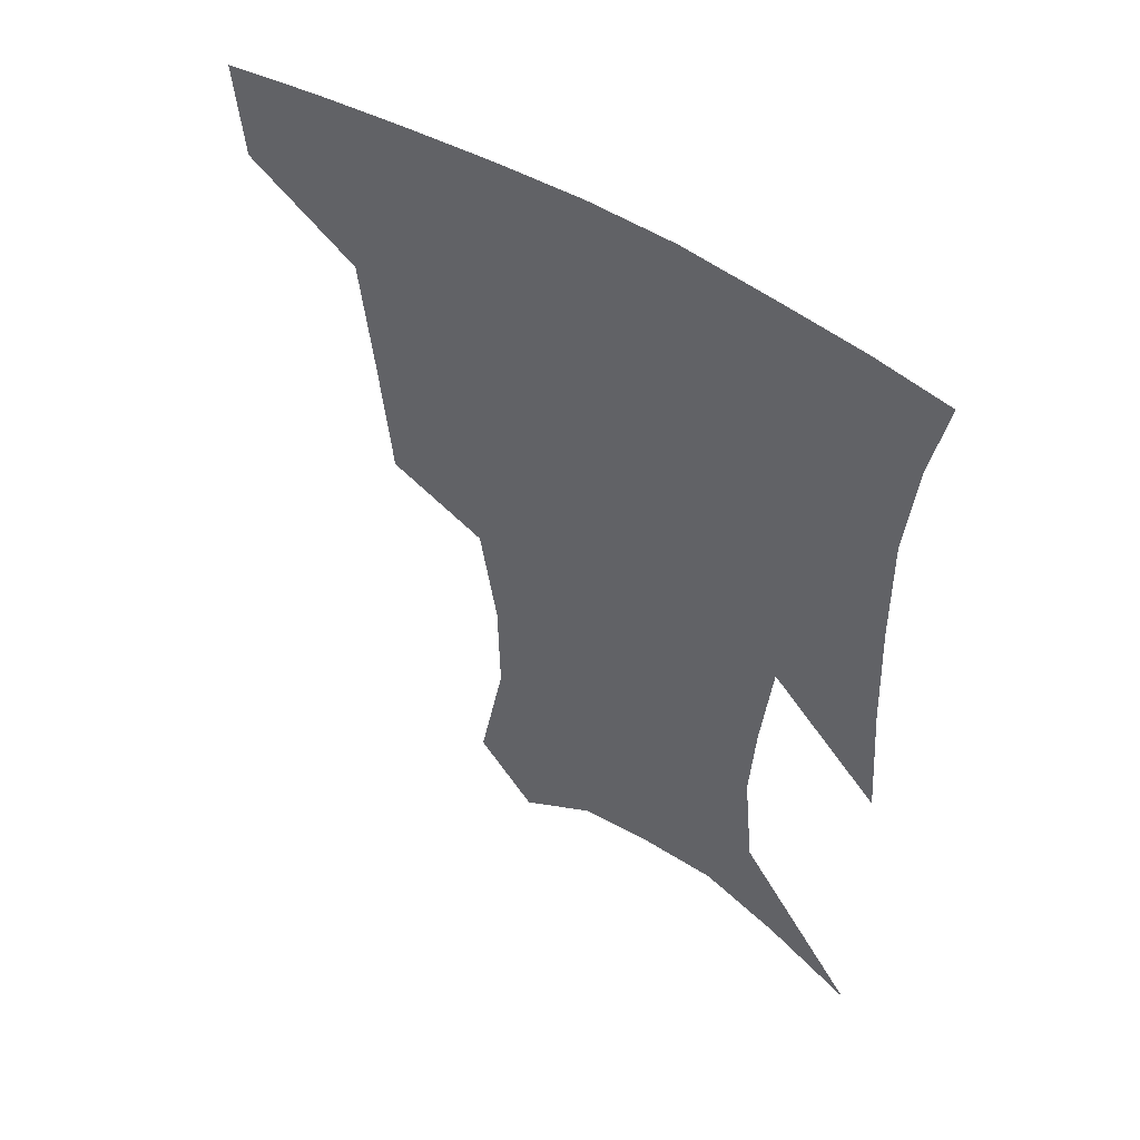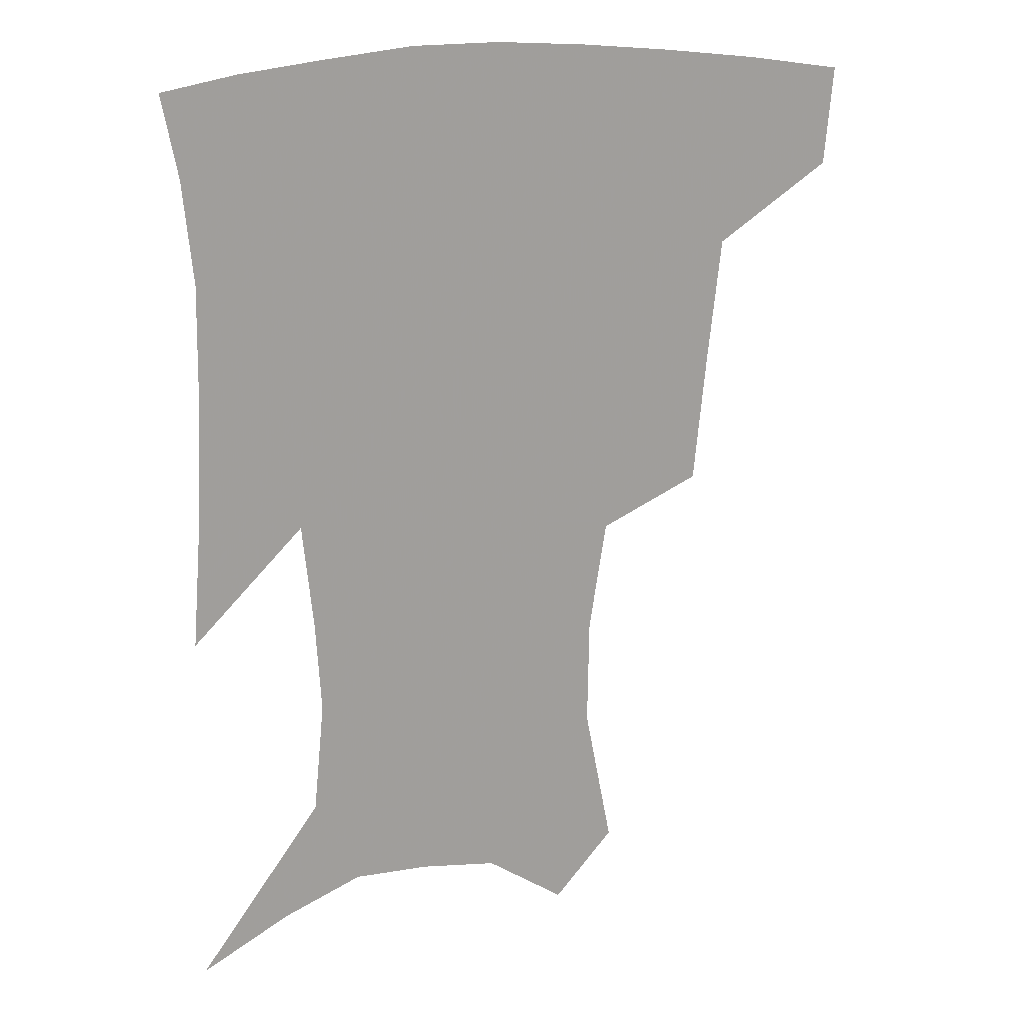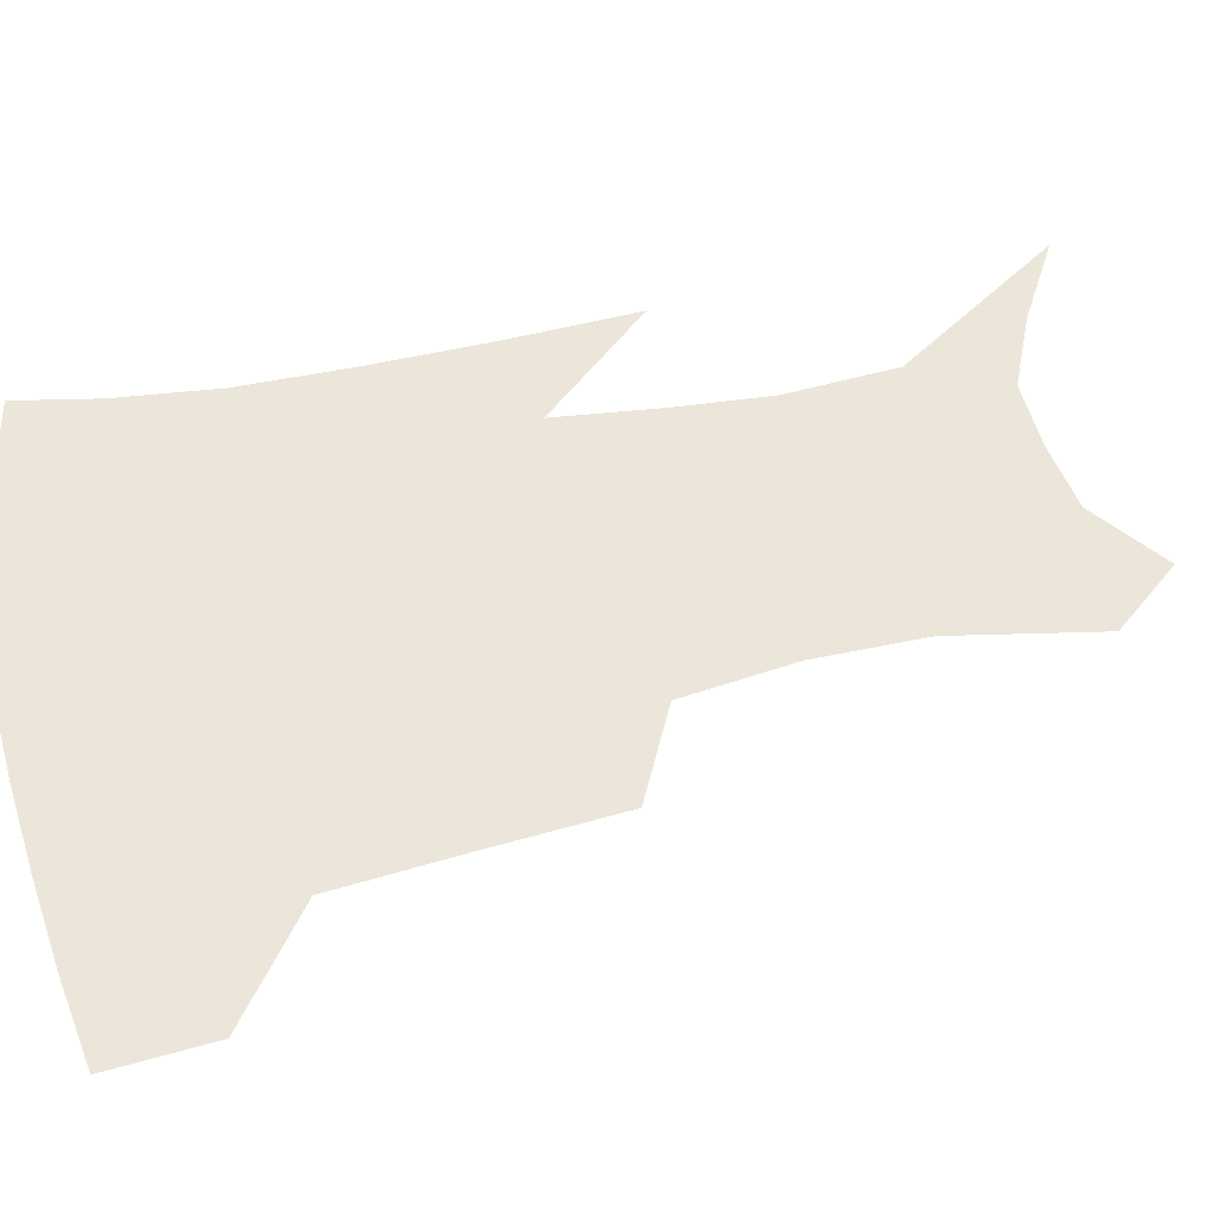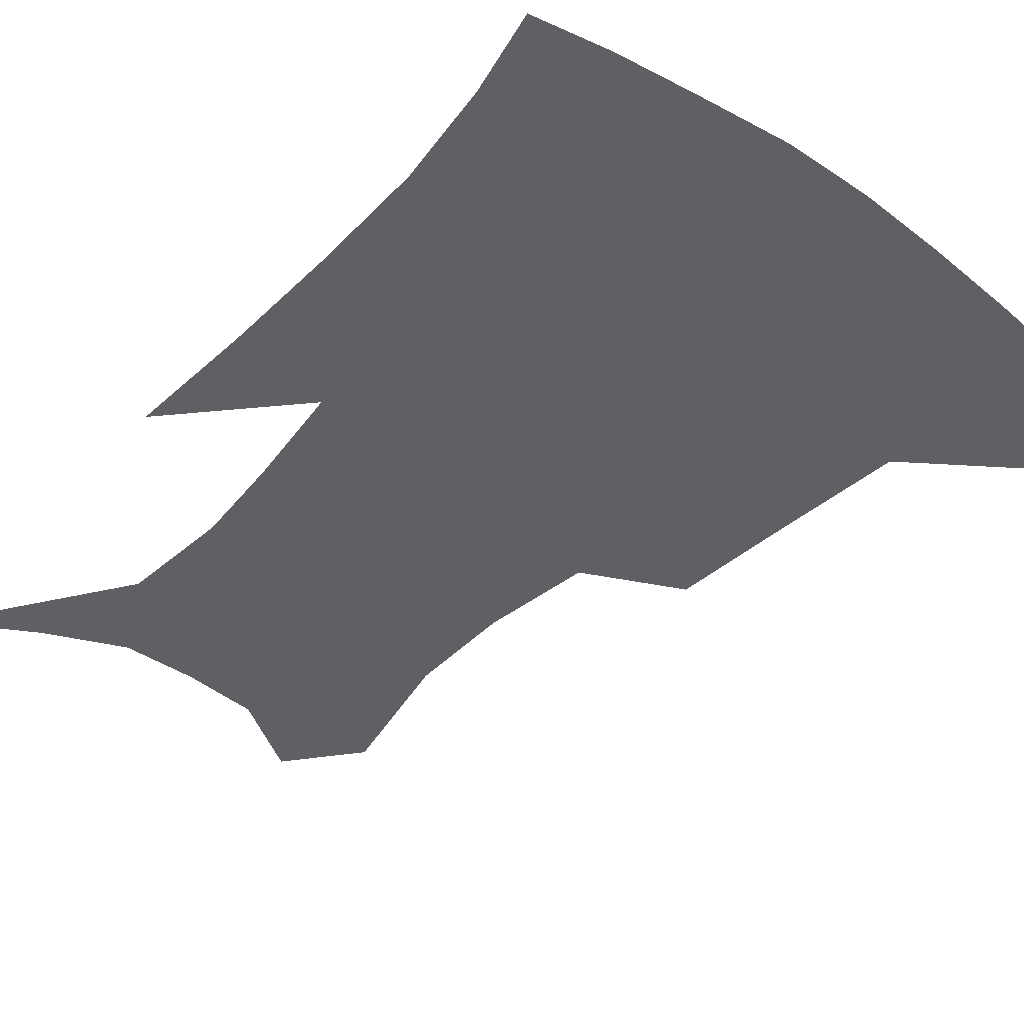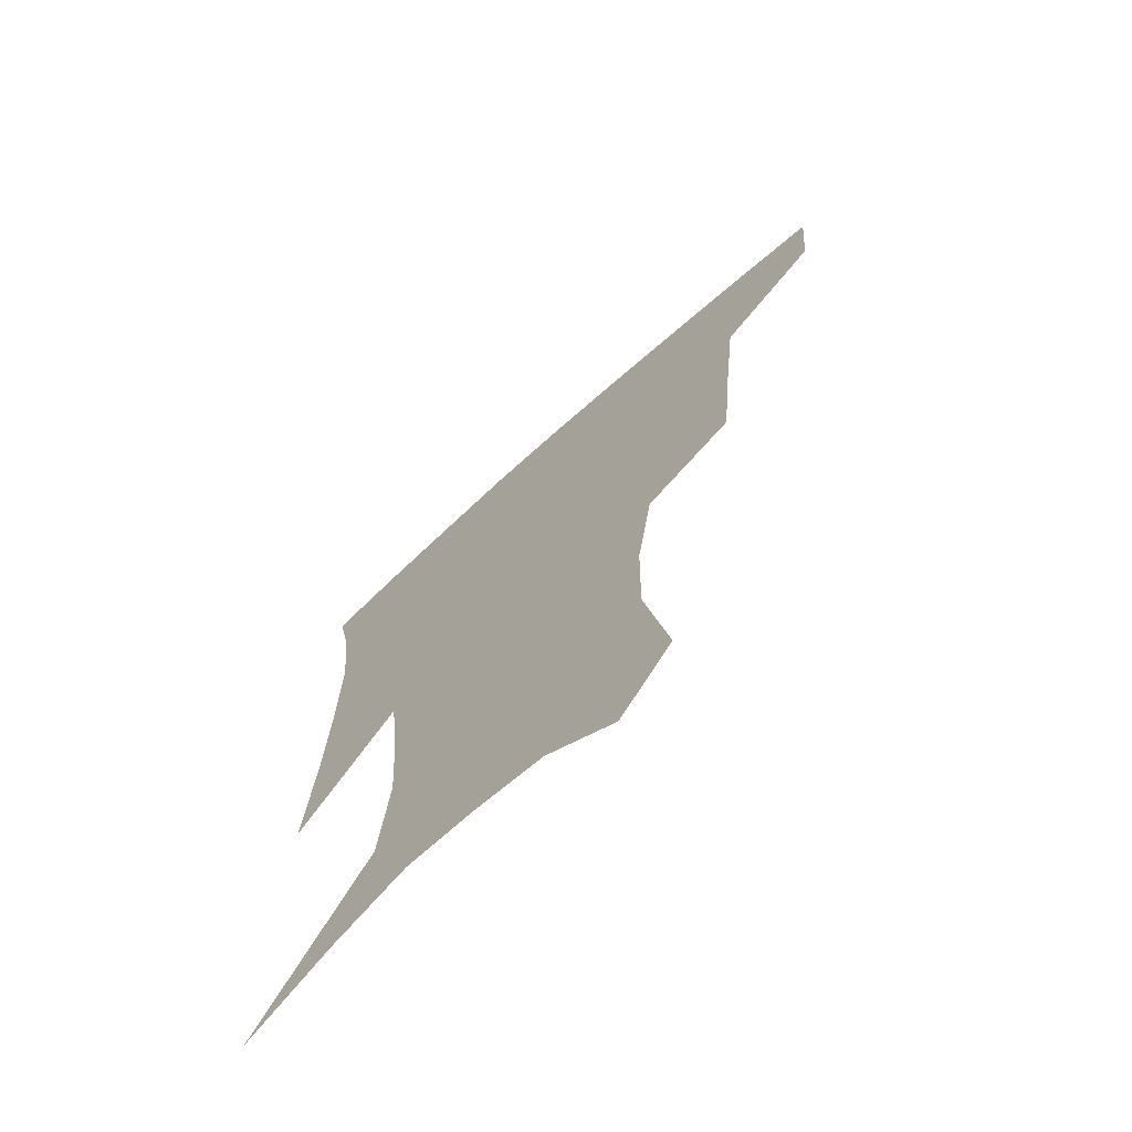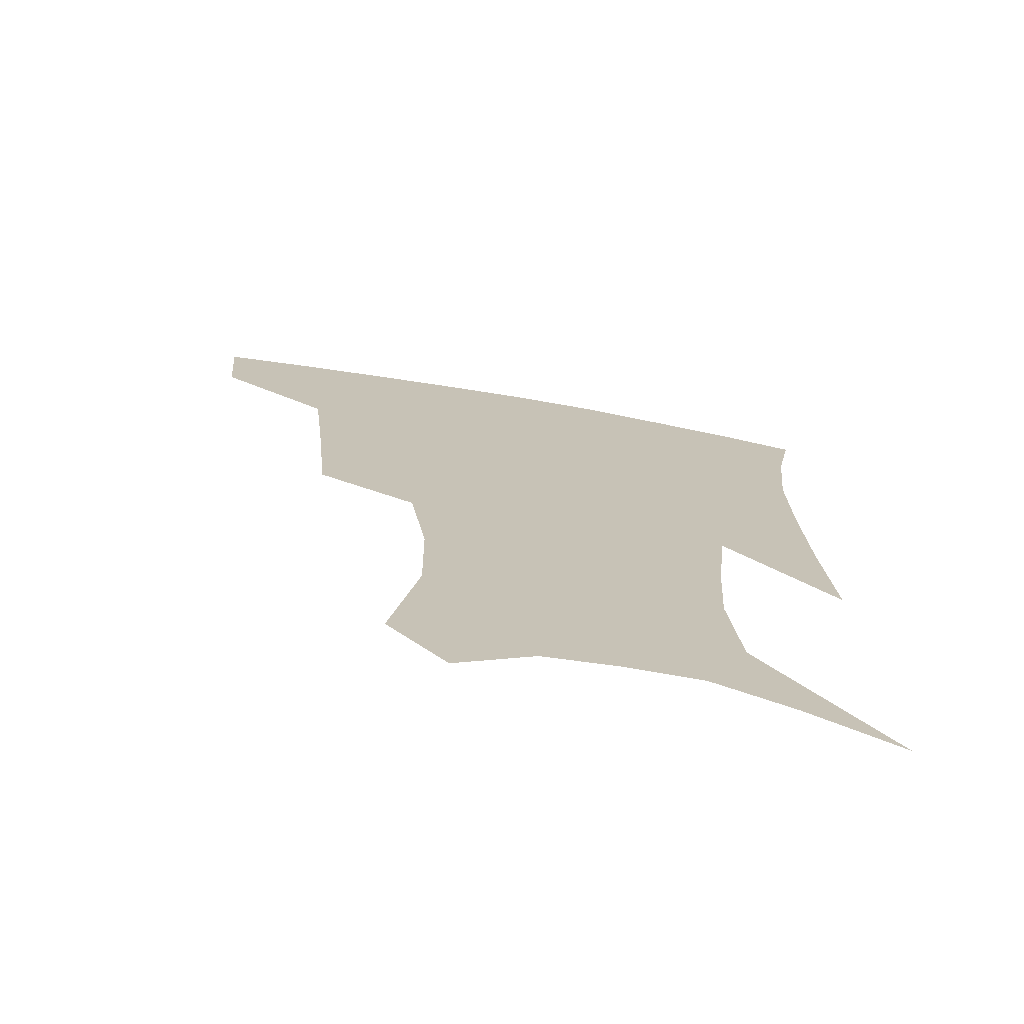
<metadata>
{"format":"obj","ext":"obj","renderer":"f3d","projection":"perspective","resolution":1024,"background":"white","views":[{"elev":52.4,"azim":33.9,"up":"+Y"},{"elev":18.2,"azim":162.8,"up":"+Y"},{"elev":47.6,"azim":-102.8,"up":"+Z"},{"elev":-43.0,"azim":141.0,"up":"+Z"},{"elev":-70.4,"azim":-137.9,"up":"+Y"},{"elev":-72.5,"azim":-9.9,"up":"+Y"}]}
</metadata>
<code>
v 459.5 383.2 0
v 456.7 414.4 0
v 503.1 277.8 0
v 499.1 319.4 0
v 494.8 358.6 0
v 490.6 389.6 0
v 486.4 418.8 0
v 531.8 147 0
v 540.5 192.6 0
v 540 227.2 0
v 534.5 262.8 0
v 528.4 299.1 0
v 525.4 335.4 0
v 522.1 365.6 0
v 518.7 393.6 0
v 515.5 422.1 0
v 550.7 125 0
v 559.8 175.9 0
v 560.4 208 0
v 559.1 245.7 0
v 554.9 276.4 0
v 552.5 312.6 0
v 550.7 343.2 0
v 549.4 370.9 0
v 546.8 396.9 0
v 544.2 424.7 0
v 575.5 141.5 0
v 579.6 184 0
v 579.7 218 0
v 578.2 250.1 0
v 575.9 281.4 0
v 575 316.8 0
v 574.6 345.7 0
v 574.9 373.2 0
v 574.5 398.5 0
v 572.3 426.4 0
v 599.9 143.8 0
v 598.3 184.7 0
v 598.2 218.2 0
v 597.6 254.1 0
v 597.5 288.2 0
v 597.3 318.8 0
v 598.2 347.5 0
v 599.5 374 0
v 600.8 398.5 0
v 600.1 426 0
v 623.8 143.5 0
v 618.2 177.8 0
v 615.8 219.1 0
v 617.1 249.6 0
v 619.3 280.4 0
v 619.4 313.5 0
v 620.3 347.1 0
v 623.2 371.9 0
v 626.2 397.3 0
v 629.1 422.7 0
v 649.3 132.4 0
v 638 172.1 0
v 634.6 208.2 0
v 636.4 237.9 0
v 640 272.7 0
v 641.1 307.4 0
v 642.9 338.9 0
v 646.7 366.3 0
v 650.6 394.5 0
v 655.2 419.3 0
v 678 116 0
v 676.2 235.6 0
v 673.1 278.4 0
v 671.4 317 0
v 670.8 355 0
v 674.1 388 0
v 679.3 414.6 0
v 691 451 0
f 5 6 1
f 1 6 2
f 6 7 2
f 11 12 3
f 3 12 4
f 12 13 4
f 4 13 5
f 13 14 5
f 5 14 6
f 14 15 6
f 6 15 7
f 15 16 7
f 17 18 8
f 8 18 9
f 18 19 9
f 9 19 10
f 19 20 10
f 10 20 11
f 20 21 11
f 11 21 12
f 21 22 12
f 12 22 13
f 22 23 13
f 13 23 14
f 23 24 14
f 14 24 15
f 24 25 15
f 15 25 16
f 25 26 16
f 17 27 18
f 27 28 18
f 18 28 19
f 28 29 19
f 19 29 20
f 29 30 20
f 20 30 21
f 30 31 21
f 21 31 22
f 31 32 22
f 22 32 23
f 32 33 23
f 23 33 24
f 33 34 24
f 24 34 25
f 34 35 25
f 25 35 26
f 35 36 26
f 27 37 28
f 37 38 28
f 28 38 29
f 38 39 29
f 29 39 30
f 39 40 30
f 30 40 31
f 40 41 31
f 31 41 32
f 41 42 32
f 32 42 33
f 42 43 33
f 33 43 34
f 43 44 34
f 34 44 35
f 44 45 35
f 35 45 36
f 45 46 36
f 37 47 38
f 47 48 38
f 38 48 39
f 48 49 39
f 39 49 40
f 49 50 40
f 40 50 41
f 50 51 41
f 41 51 42
f 51 52 42
f 42 52 43
f 52 53 43
f 43 53 44
f 53 54 44
f 44 54 45
f 54 55 45
f 45 55 46
f 55 56 46
f 47 57 48
f 57 58 48
f 48 58 49
f 58 59 49
f 49 59 50
f 59 60 50
f 50 60 51
f 60 61 51
f 51 61 52
f 61 62 52
f 52 62 53
f 62 63 53
f 53 63 54
f 63 64 54
f 54 64 55
f 64 65 55
f 55 65 56
f 65 66 56
f 57 67 58
f 61 68 62
f 68 69 62
f 62 69 63
f 69 70 63
f 63 70 64
f 70 71 64
f 64 71 65
f 71 72 65
f 65 72 66
f 72 73 66

</code>
